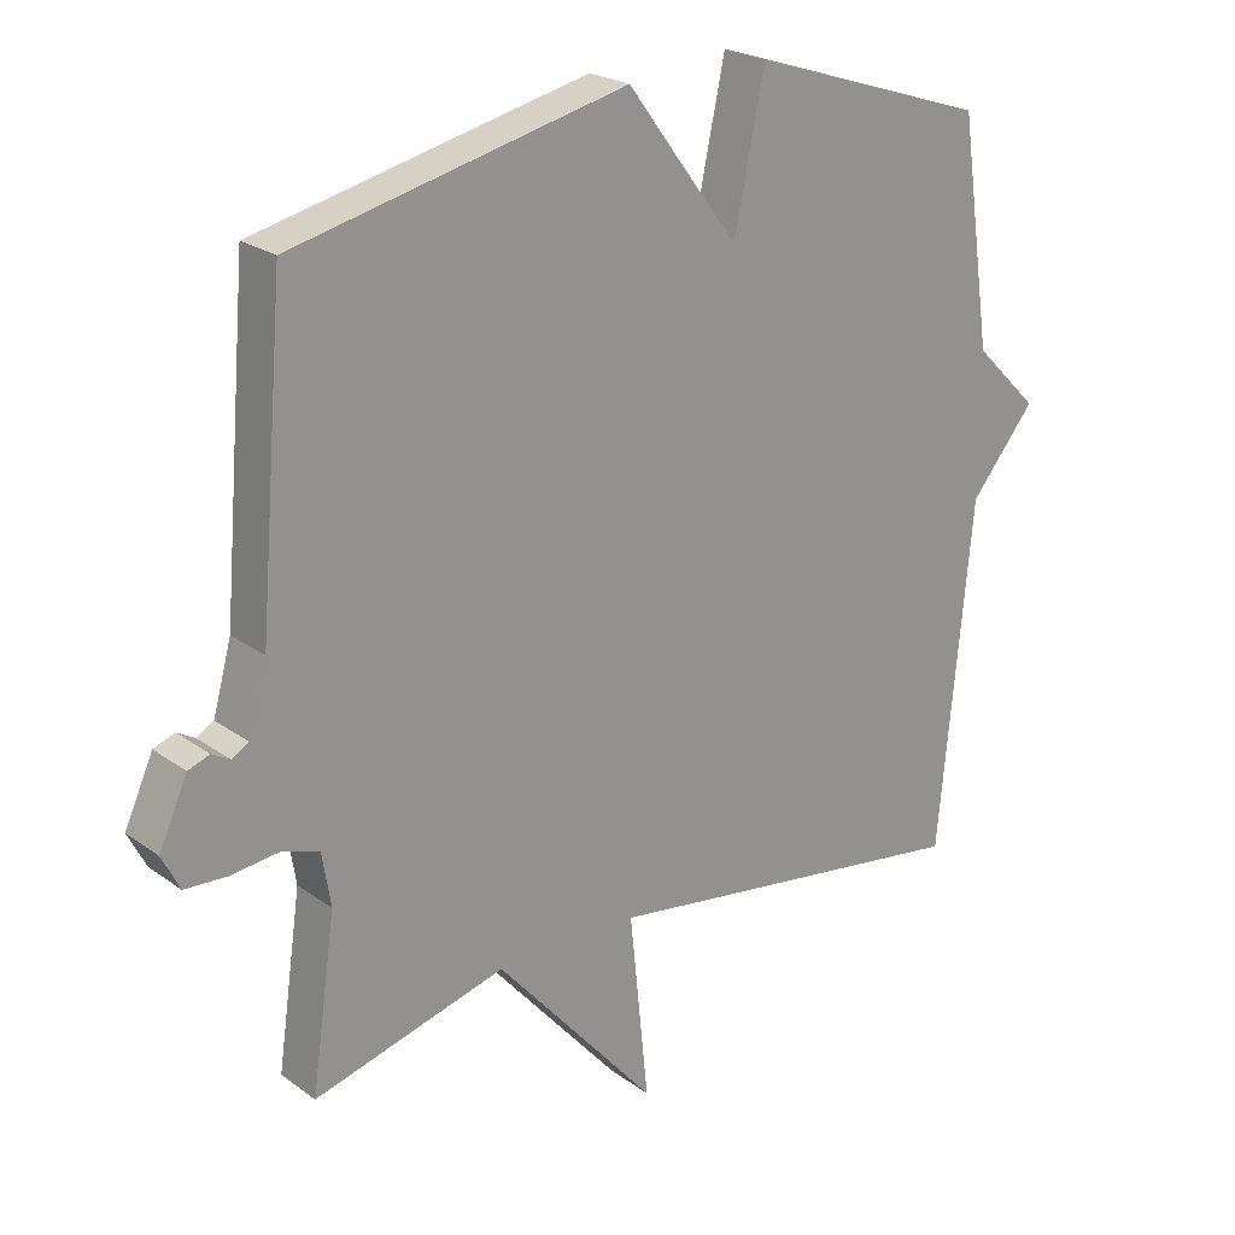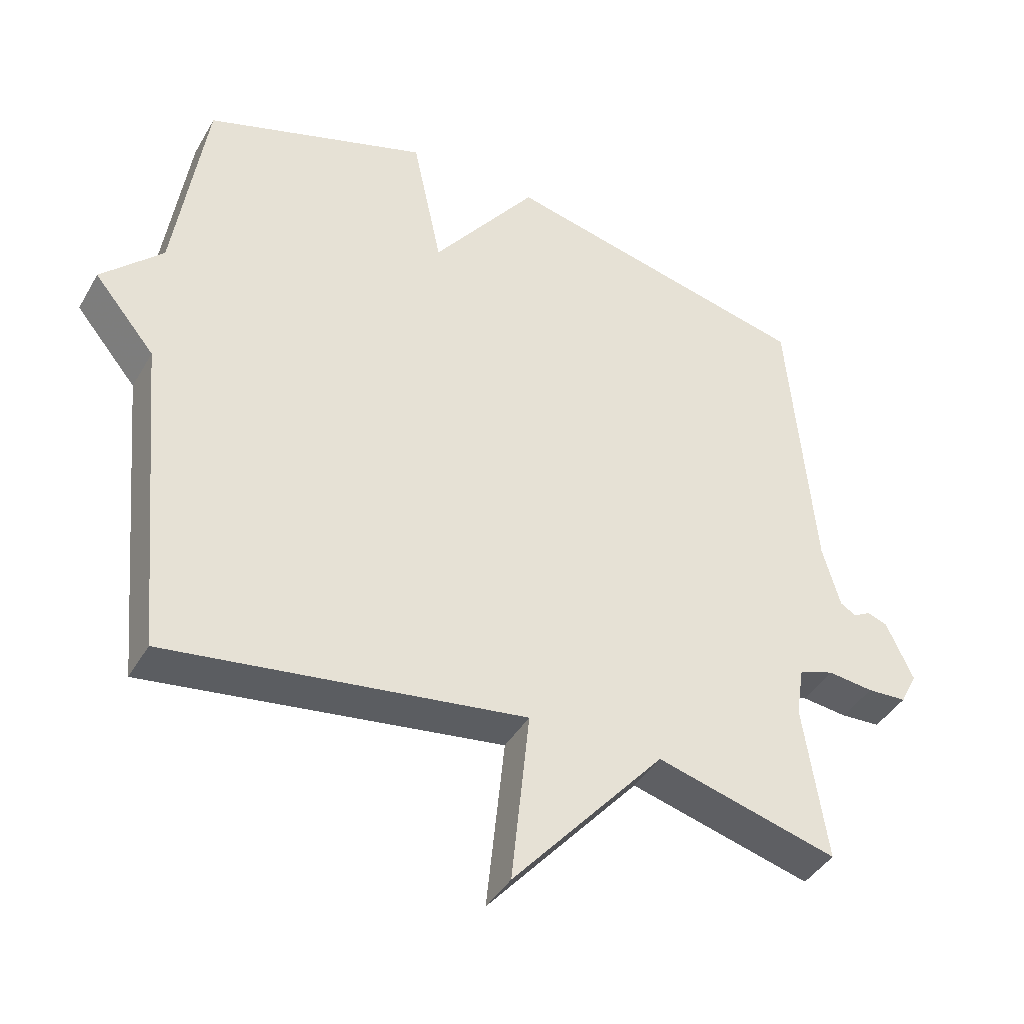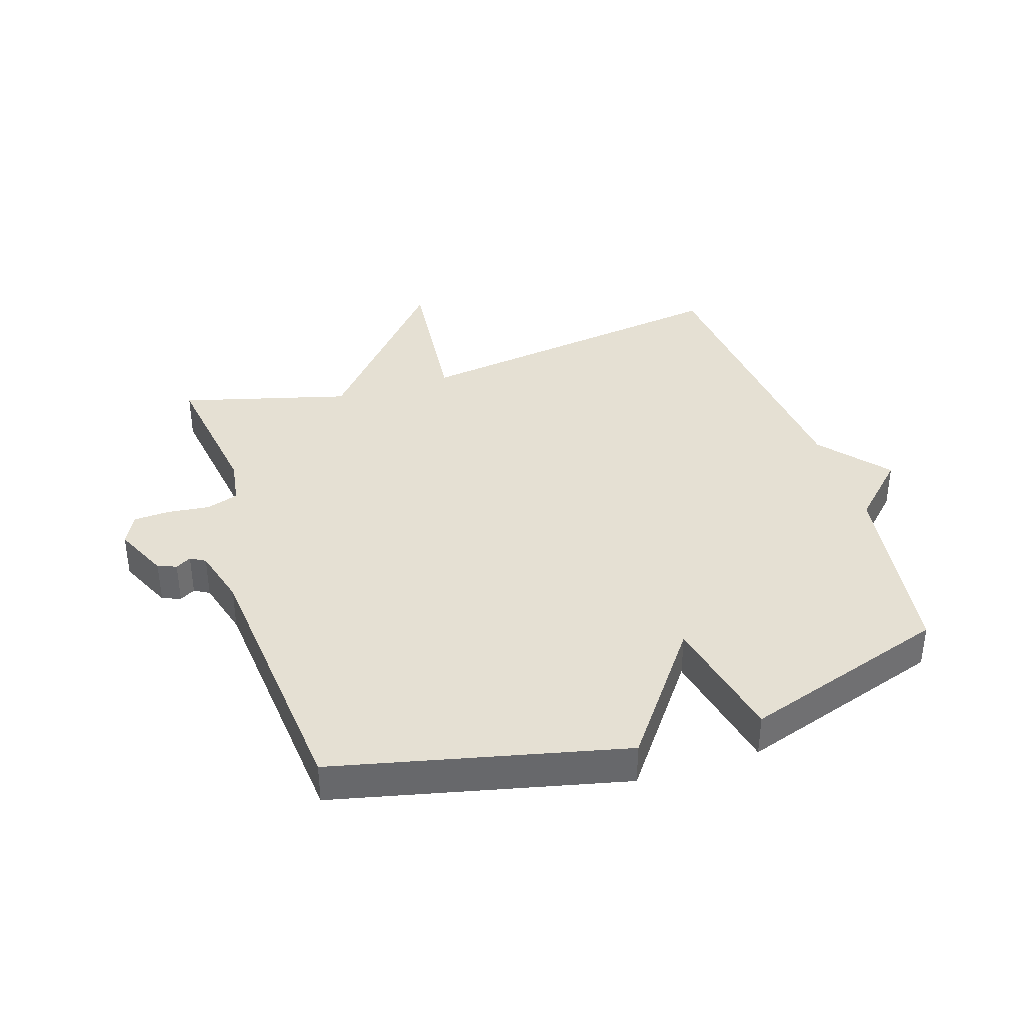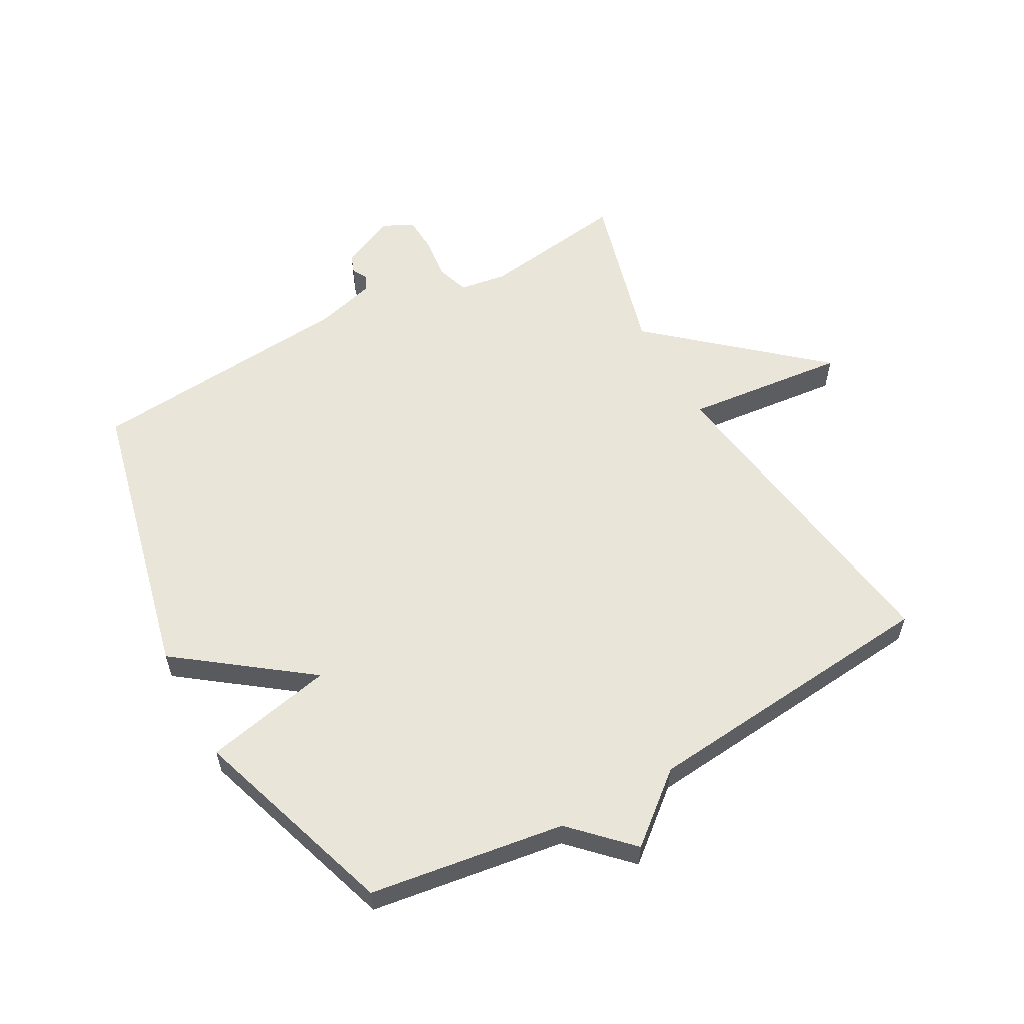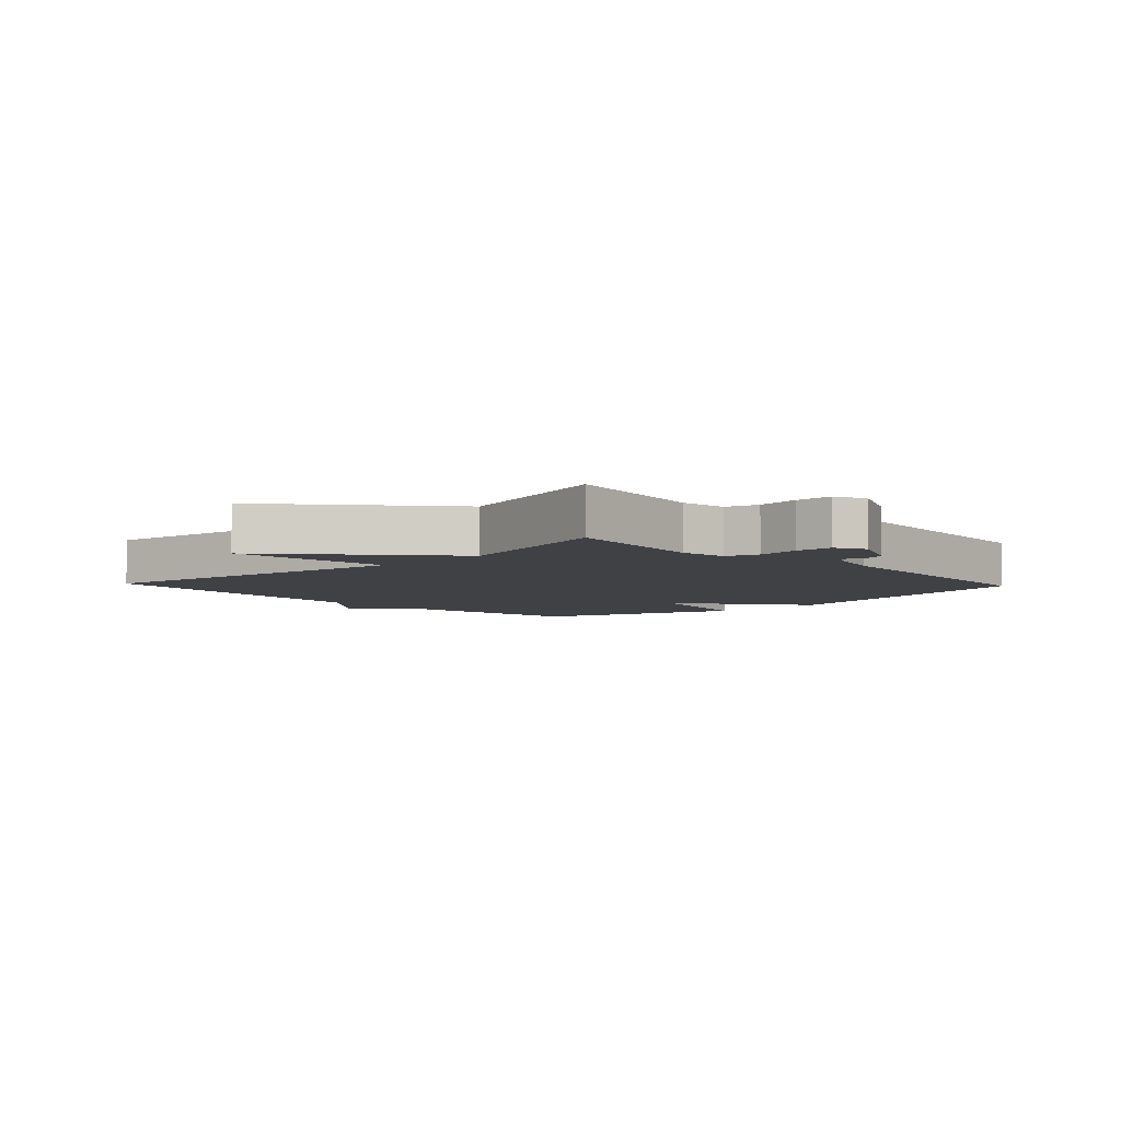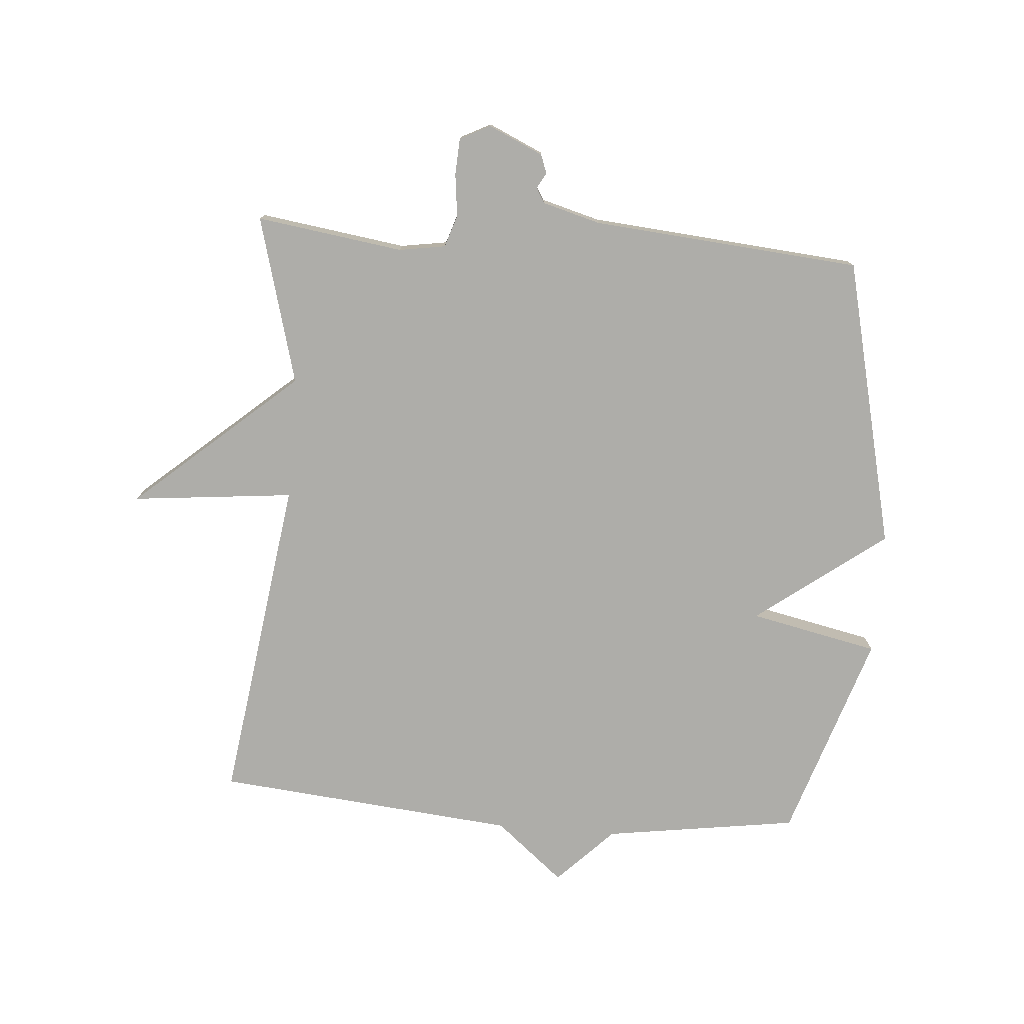
<metadata>
{"format":"obj","ext":"obj","renderer":"f3d","projection":"perspective","resolution":1024,"background":"white","views":[{"elev":22.8,"azim":-39.4,"up":"+Z"},{"elev":-41.4,"azim":152.3,"up":"+Z"},{"elev":37.9,"azim":-18.0,"up":"+Y"},{"elev":57.7,"azim":61.0,"up":"+Y"},{"elev":-5.6,"azim":-136.8,"up":"+Y"},{"elev":-77.1,"azim":-94.5,"up":"+Y"}]}
</metadata>
<code>
v -0.5 0.07 0.5
v -0.034 0.07 0.609
v 0.122 0.07 0.401
v 0.166 0.07 0.609
v 0.5 0.07 0.5
v 0.546 0.07 0.186
v 0.637 0.07 0.096
v 0.546 0.07 -0.014
v 0.5 0.07 -0.5
v -0.03 0.07 -0.426
v -0.003 0.07 -0.687
v -0.23 0.07 -0.426
v -0.5 0.07 -0.5
v -0.466 0.07 -0.263
v -0.478 0.07 -0.188
v -0.53 0.07 -0.171
v -0.598 0.07 -0.179
v -0.657 0.07 -0.176
v -0.682 0.07 -0.127
v -0.642 0.07 -0.039
v -0.612 0.07 -0.028
v -0.587 0.07 -0.042
v -0.563 0.07 -0.028
v -0.537 0.07 0.066
v -0.5 0 0.5
v -0.034 0 0.609
v 0.122 0 0.401
v 0.166 0 0.609
v 0.5 0 0.5
v 0.546 0 0.186
v 0.637 0 0.096
v 0.546 0 -0.014
v 0.5 0 -0.5
v -0.03 0 -0.426
v -0.003 0 -0.687
v -0.23 0 -0.426
v -0.5 0 -0.5
v -0.466 0 -0.263
v -0.478 0 -0.188
v -0.53 0 -0.171
v -0.598 0 -0.179
v -0.657 0 -0.176
v -0.682 0 -0.127
v -0.642 0 -0.039
v -0.612 0 -0.028
v -0.587 0 -0.042
v -0.563 0 -0.028
v -0.537 0 0.066
f 20 21 22
f 19 20 22
f 18 19 22
f 17 18 22
f 16 17 22
f 15 16 22 23
f 12 13 14
f 12 14 15
f 10 11 12
f 15 23 24
f 12 15 24
f 10 12 24
f 6 7 8
f 8 9 10
f 6 8 10
f 5 6 10
f 4 5 10
f 3 4 10
f 3 10 24
f 2 3 24
f 1 2 24
f 46 45 44
f 46 44 43
f 46 43 42
f 46 42 41
f 46 41 40
f 47 46 40 39
f 38 37 36
f 39 38 36
f 36 35 34
f 48 47 39
f 48 39 36
f 48 36 34
f 32 31 30
f 34 33 32
f 34 32 30
f 34 30 29
f 34 29 28
f 34 28 27
f 48 34 27
f 48 27 26
f 48 26 25
f 1 25 26 2
f 2 26 27 3
f 3 27 28 4
f 4 28 29 5
f 5 29 30 6
f 6 30 31 7
f 7 31 32 8
f 8 32 33 9
f 9 33 34 10
f 10 34 35 11
f 11 35 36 12
f 12 36 37 13
f 13 37 38 14
f 14 38 39 15
f 15 39 40 16
f 16 40 41 17
f 17 41 42 18
f 18 42 43 19
f 19 43 44 20
f 20 44 45 21
f 21 45 46 22
f 22 46 47 23
f 23 47 48 24
f 24 48 25 1

</code>
